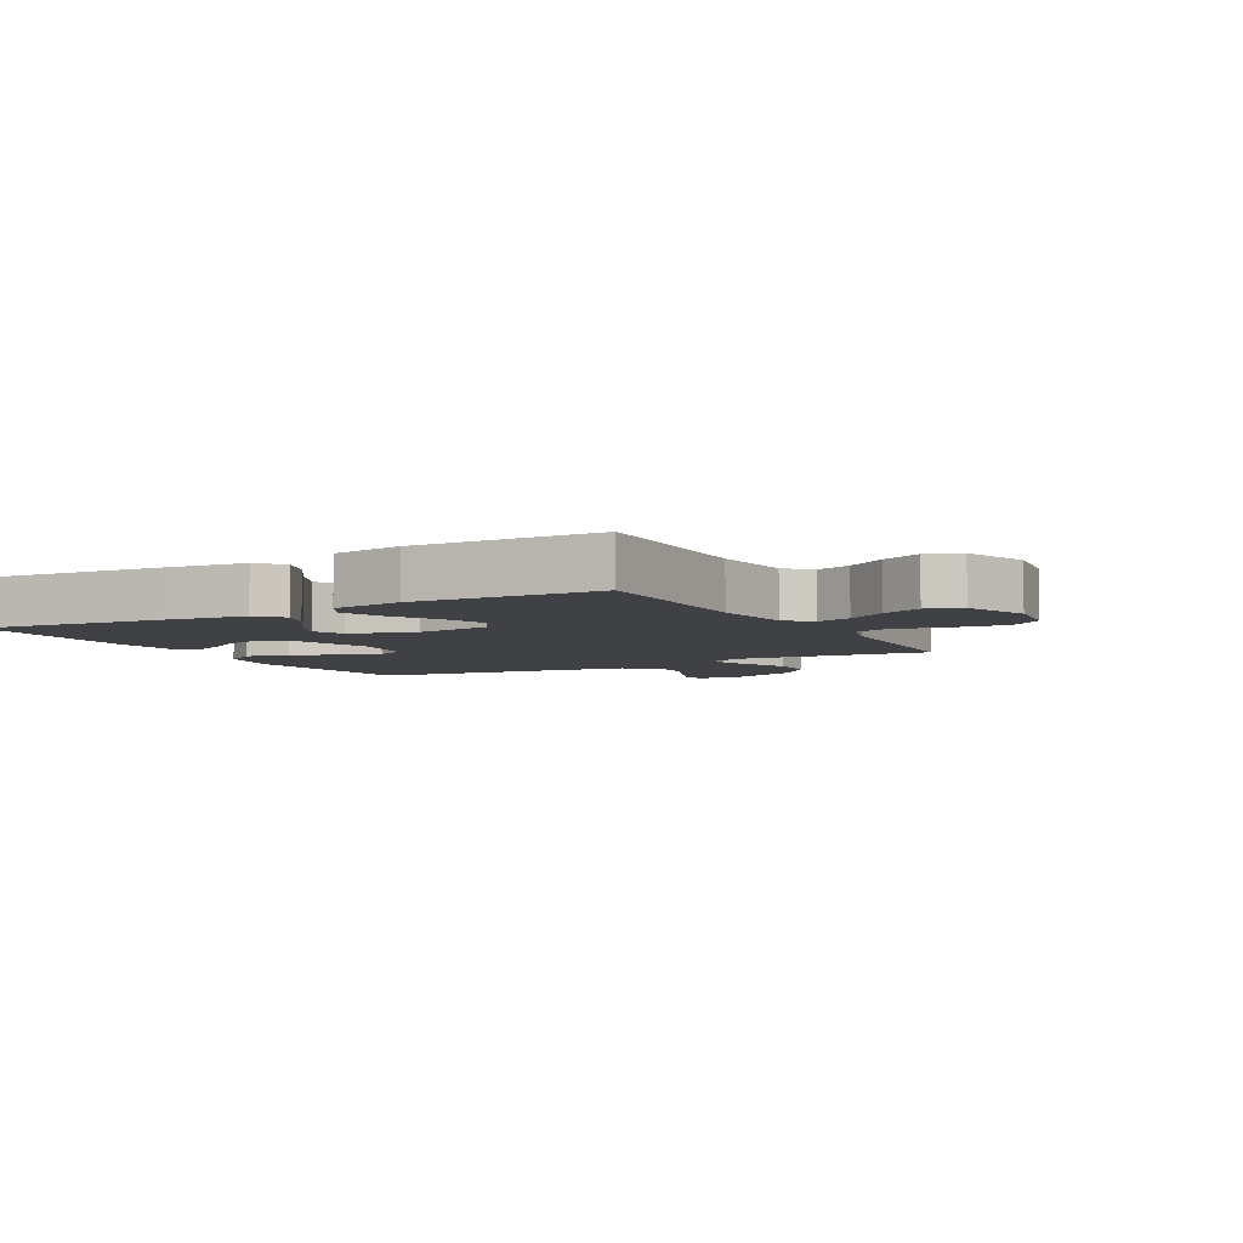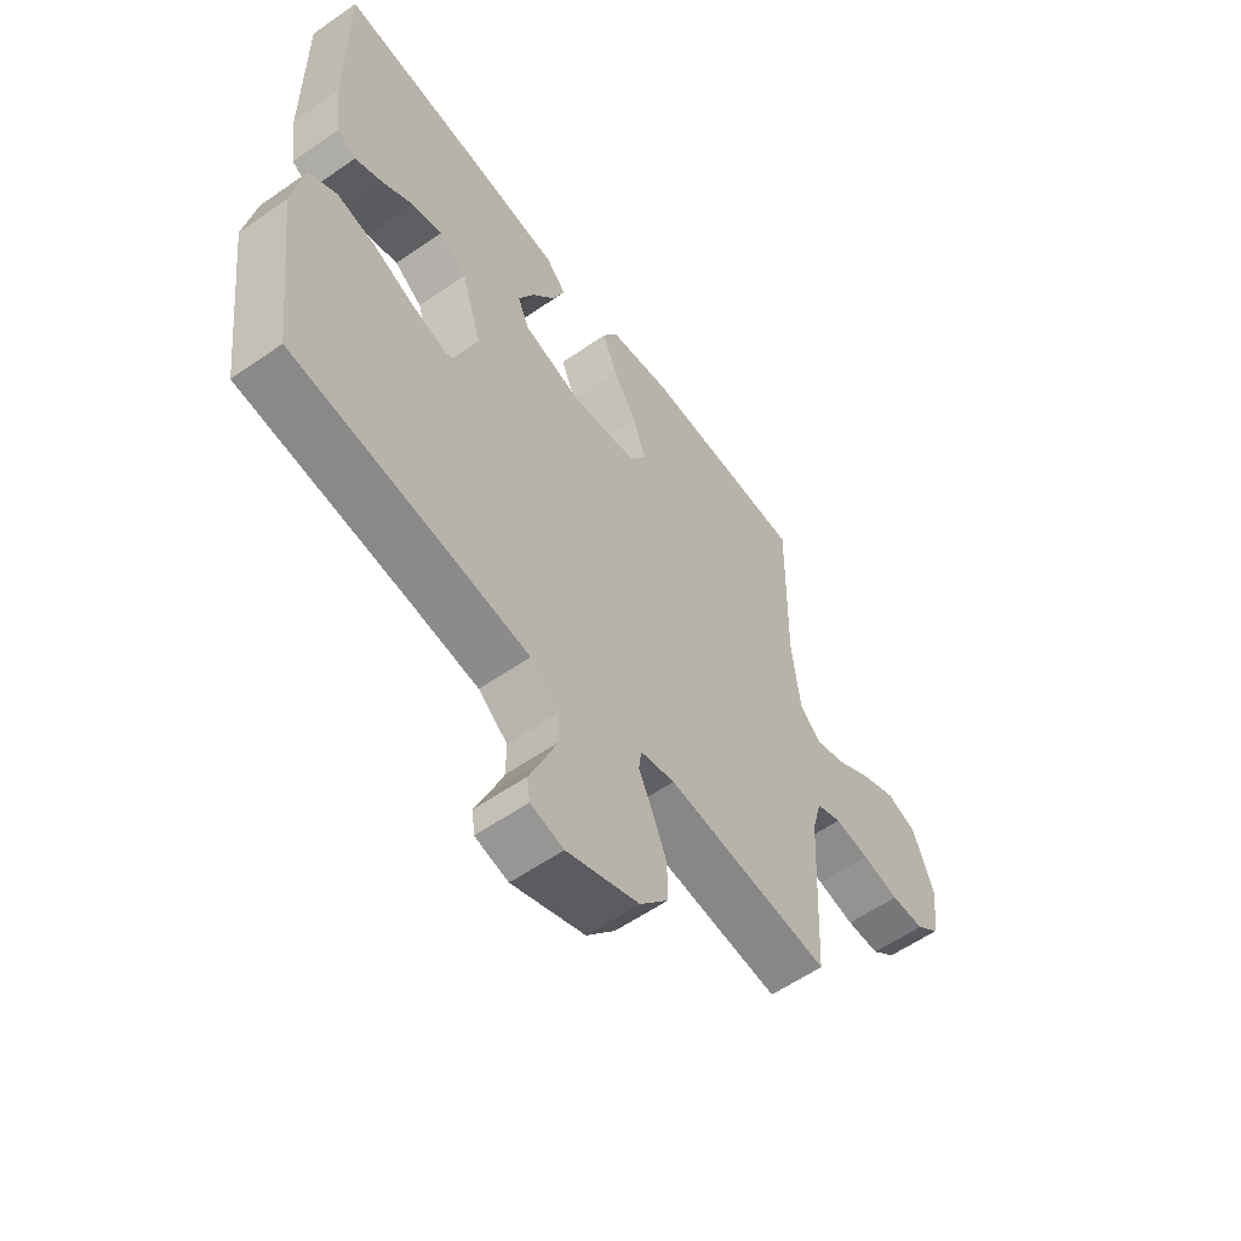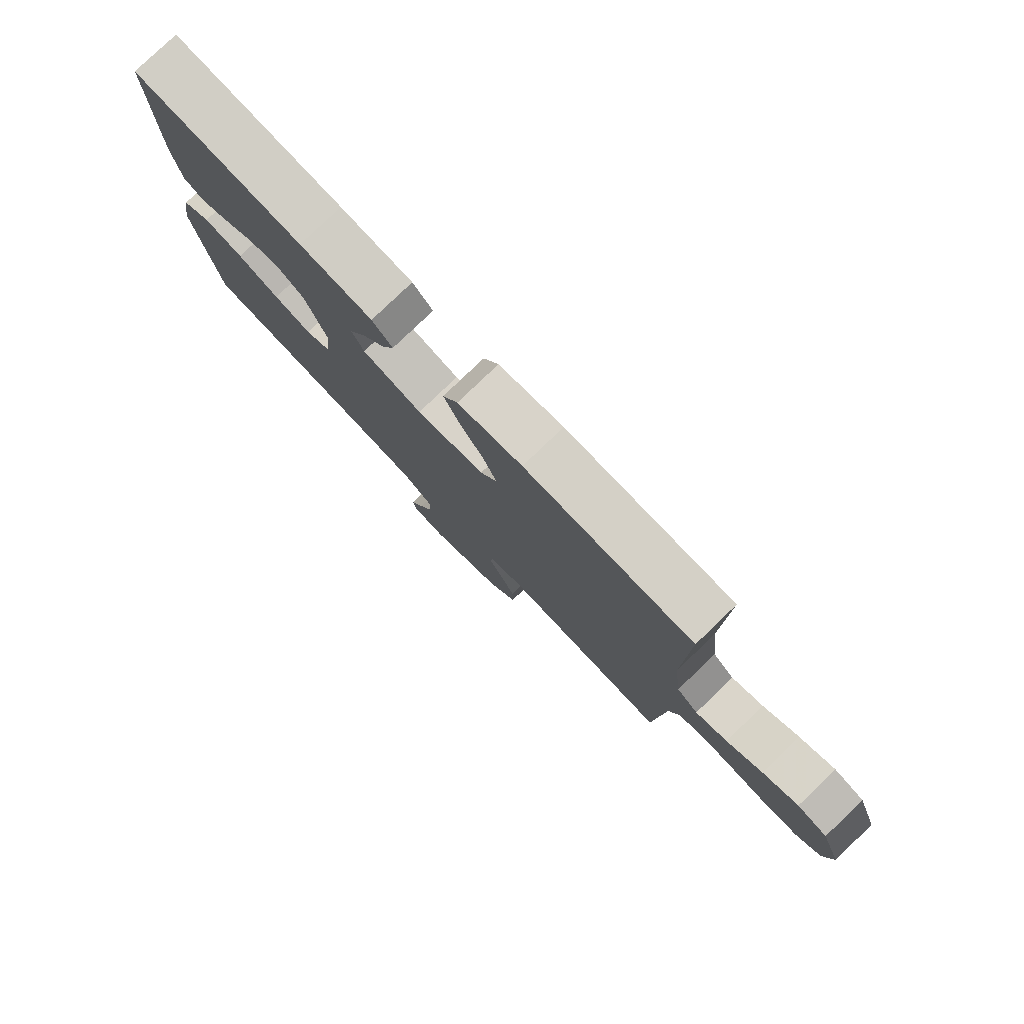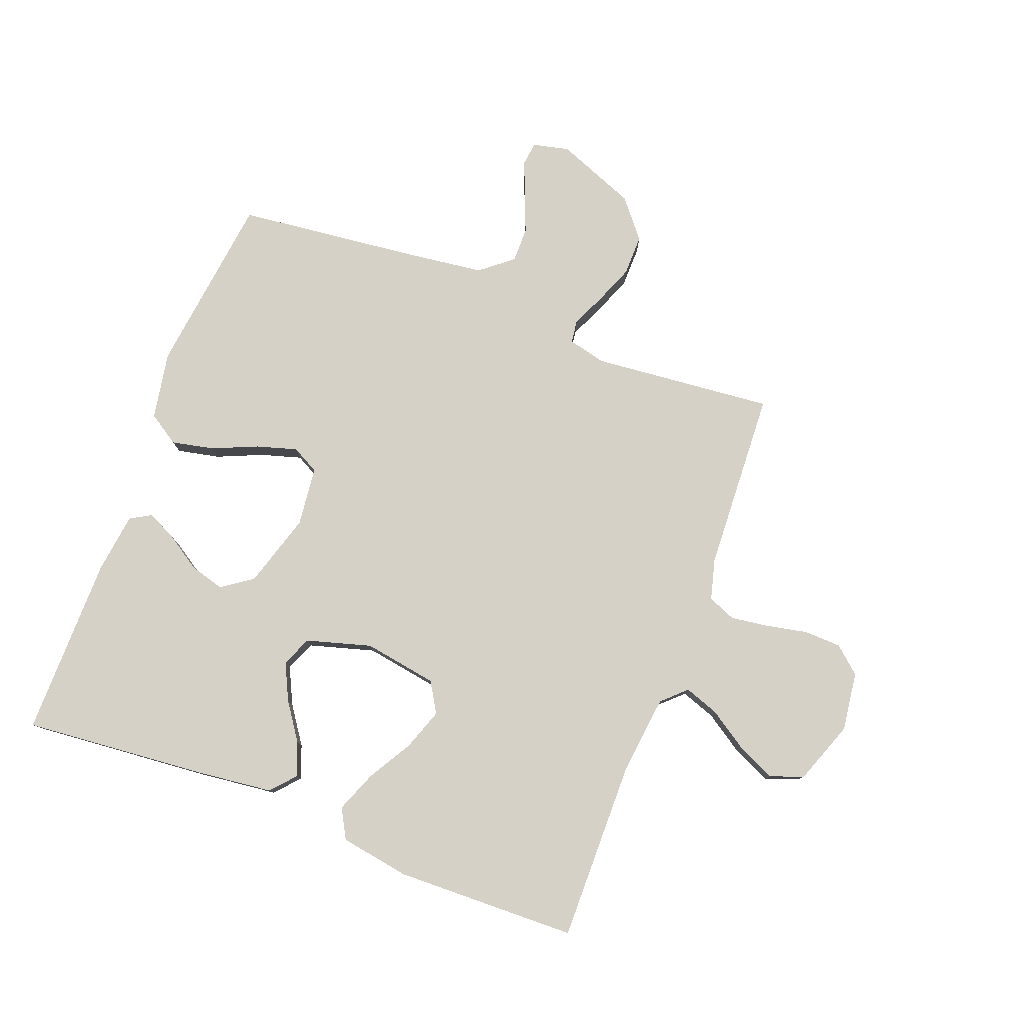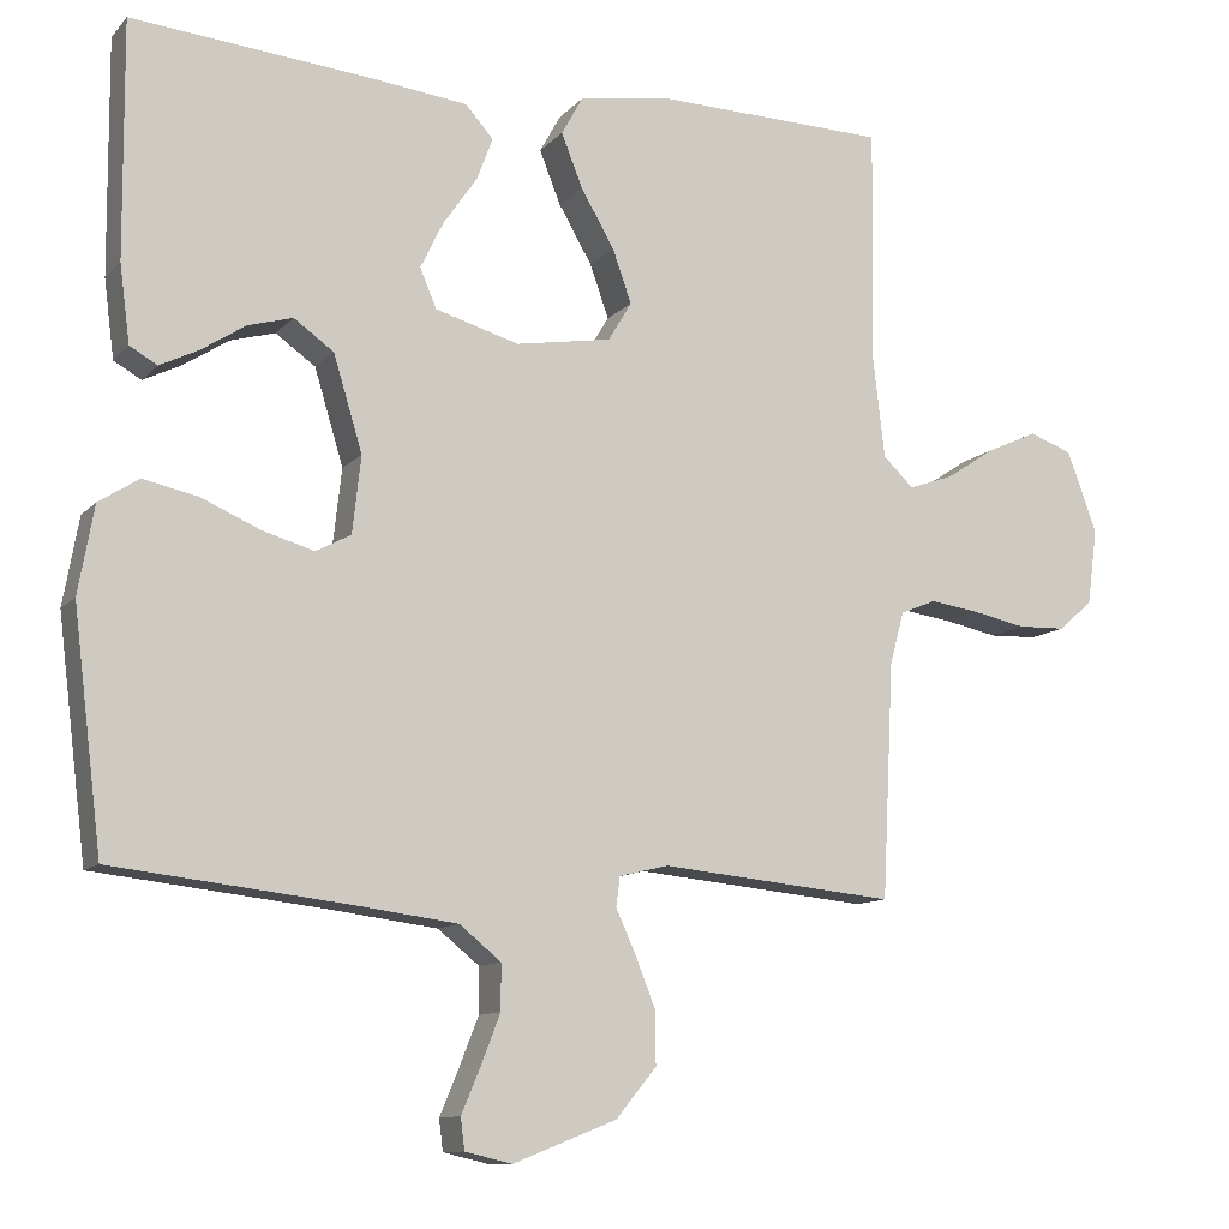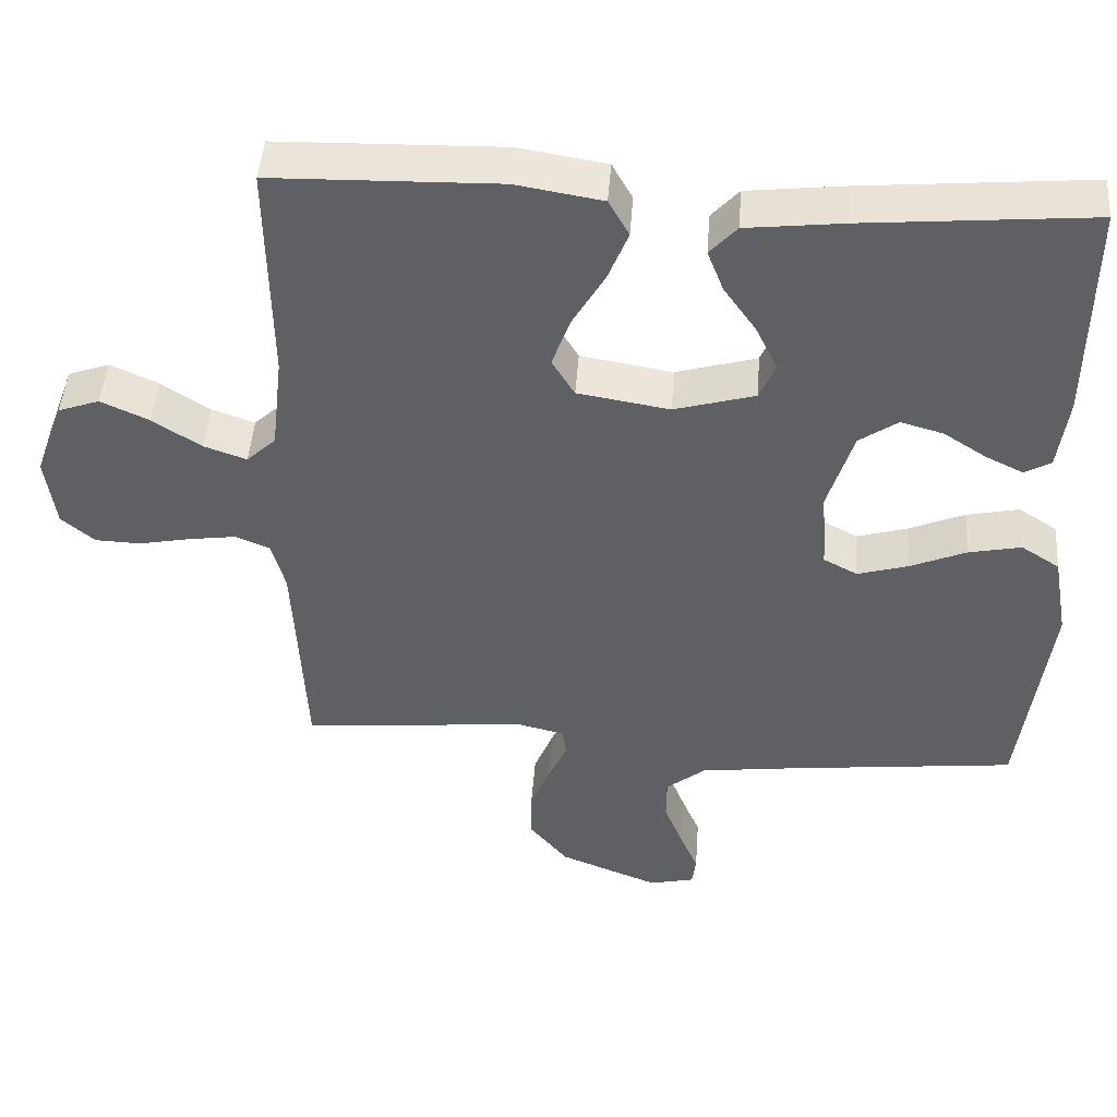
<metadata>
{"format":"obj","ext":"obj","renderer":"f3d","projection":"perspective","resolution":1024,"background":"white","views":[{"elev":-5.5,"azim":28.8,"up":"+Y"},{"elev":-58.4,"azim":-54.3,"up":"+Z"},{"elev":79.8,"azim":46.2,"up":"+Z"},{"elev":79.2,"azim":20.9,"up":"+Y"},{"elev":-10.9,"azim":-24.2,"up":"+Z"},{"elev":46.3,"azim":-175.8,"up":"+Z"}]}
</metadata>
<code>
v -0.5 0.07 -0.5
v -0.537 0.07 -0.2
v -0.517 0.07 -0.088
v -0.466 0.07 -0.055
v -0.396 0.07 -0.07
v -0.322 0.07 -0.102
v -0.255 0.07 -0.122
v -0.21 0.07 -0.098
v -0.199 0.07 0
v -0.236 0.07 0.122
v -0.287 0.07 0.158
v -0.344 0.07 0.142
v -0.401 0.07 0.105
v -0.45 0.07 0.081
v -0.485 0.07 0.101
v -0.498 0.07 0.2
v -0.5 0.07 0.5
v -0.2 0.07 0.473
v -0.071 0.07 0.458
v -0.035 0.07 0.418
v -0.056 0.07 0.363
v -0.099 0.07 0.301
v -0.128 0.07 0.241
v -0.107 0.07 0.191
v 0 0.07 0.16
v 0.122 0.07 0.18
v 0.152 0.07 0.23
v 0.128 0.07 0.298
v 0.085 0.07 0.372
v 0.058 0.07 0.44
v 0.085 0.07 0.489
v 0.2 0.07 0.508
v 0.5 0.07 0.5
v 0.496 0.07 0.2
v 0.511 0.07 0.07
v 0.55 0.07 0.033
v 0.607 0.07 0.053
v 0.671 0.07 0.095
v 0.735 0.07 0.124
v 0.79 0.07 0.104
v 0.828 0.07 0
v 0.815 0.07 -0.097
v 0.771 0.07 -0.135
v 0.71 0.07 -0.137
v 0.642 0.07 -0.123
v 0.579 0.07 -0.114
v 0.533 0.07 -0.133
v 0.515 0.07 -0.2
v 0.5 0.07 -0.5
v 0.2 0.07 -0.471
v 0.137 0.07 -0.486
v 0.132 0.07 -0.524
v 0.157 0.07 -0.579
v 0.183 0.07 -0.644
v 0.184 0.07 -0.712
v 0.132 0.07 -0.775
v 0 0.07 -0.827
v -0.06 0.07 -0.813
v -0.065 0.07 -0.773
v -0.041 0.07 -0.716
v -0.016 0.07 -0.652
v -0.016 0.07 -0.594
v -0.069 0.07 -0.551
v -0.2 0.07 -0.534
v -0.5 0 -0.5
v -0.537 0 -0.2
v -0.517 0 -0.088
v -0.466 0 -0.055
v -0.396 0 -0.07
v -0.322 0 -0.102
v -0.255 0 -0.122
v -0.21 0 -0.098
v -0.199 0 0
v -0.236 0 0.122
v -0.287 0 0.158
v -0.344 0 0.142
v -0.401 0 0.105
v -0.45 0 0.081
v -0.485 0 0.101
v -0.498 0 0.2
v -0.5 0 0.5
v -0.2 0 0.473
v -0.071 0 0.458
v -0.035 0 0.418
v -0.056 0 0.363
v -0.099 0 0.301
v -0.128 0 0.241
v -0.107 0 0.191
v 0 0 0.16
v 0.122 0 0.18
v 0.152 0 0.23
v 0.128 0 0.298
v 0.085 0 0.372
v 0.058 0 0.44
v 0.085 0 0.489
v 0.2 0 0.508
v 0.5 0 0.5
v 0.496 0 0.2
v 0.511 0 0.07
v 0.55 0 0.033
v 0.607 0 0.053
v 0.671 0 0.095
v 0.735 0 0.124
v 0.79 0 0.104
v 0.828 0 0
v 0.815 0 -0.097
v 0.771 0 -0.135
v 0.71 0 -0.137
v 0.642 0 -0.123
v 0.579 0 -0.114
v 0.533 0 -0.133
v 0.515 0 -0.2
v 0.5 0 -0.5
v 0.2 0 -0.471
v 0.137 0 -0.486
v 0.132 0 -0.524
v 0.157 0 -0.579
v 0.183 0 -0.644
v 0.184 0 -0.712
v 0.132 0 -0.775
v 0 0 -0.827
v -0.06 0 -0.813
v -0.065 0 -0.773
v -0.041 0 -0.716
v -0.016 0 -0.652
v -0.016 0 -0.594
v -0.069 0 -0.551
v -0.2 0 -0.534
f 57 58 59 60
f 57 60 61
f 56 57 61 62
f 52 53 54 55
f 52 55 56 62
f 48 49 50
f 47 48 50 51
f 42 43 44 45
f 42 45 46
f 41 42 46
f 40 41 46 47
f 37 38 39 40
f 36 37 40 47
f 31 32 33 34
f 31 34 35
f 28 29 30 31
f 27 28 31 35
f 26 27 35 36
f 19 20 21 22
f 19 22 23
f 18 19 23
f 17 18 23
f 16 17 23 24
f 12 13 14 15
f 12 15 16
f 11 12 16
f 3 4 5 6
f 3 6 7
f 64 1 2 3
f 63 64 3 7
f 51 52 62 63
f 25 26 36 47
f 11 16 24 25
f 10 11 25 47
f 9 10 47 51
f 51 63 7 8
f 8 9 51
f 124 123 122 121
f 125 124 121
f 126 125 121 120
f 119 118 117 116
f 126 120 119 116
f 114 113 112
f 115 114 112 111
f 109 108 107 106
f 110 109 106
f 110 106 105
f 111 110 105 104
f 104 103 102 101
f 111 104 101 100
f 98 97 96 95
f 99 98 95
f 95 94 93 92
f 99 95 92 91
f 100 99 91 90
f 86 85 84 83
f 87 86 83
f 87 83 82
f 87 82 81
f 88 87 81 80
f 79 78 77 76
f 80 79 76
f 80 76 75
f 70 69 68 67
f 71 70 67
f 67 66 65 128
f 71 67 128 127
f 127 126 116 115
f 111 100 90 89
f 89 88 80 75
f 111 89 75 74
f 115 111 74 73
f 72 71 127 115
f 115 73 72
f 1 65 66 2
f 2 66 67 3
f 3 67 68 4
f 4 68 69 5
f 5 69 70 6
f 6 70 71 7
f 7 71 72 8
f 8 72 73 9
f 9 73 74 10
f 10 74 75 11
f 11 75 76 12
f 12 76 77 13
f 13 77 78 14
f 14 78 79 15
f 15 79 80 16
f 16 80 81 17
f 17 81 82 18
f 18 82 83 19
f 19 83 84 20
f 20 84 85 21
f 21 85 86 22
f 22 86 87 23
f 23 87 88 24
f 24 88 89 25
f 25 89 90 26
f 26 90 91 27
f 27 91 92 28
f 28 92 93 29
f 29 93 94 30
f 30 94 95 31
f 31 95 96 32
f 32 96 97 33
f 33 97 98 34
f 34 98 99 35
f 35 99 100 36
f 36 100 101 37
f 37 101 102 38
f 38 102 103 39
f 39 103 104 40
f 40 104 105 41
f 41 105 106 42
f 42 106 107 43
f 43 107 108 44
f 44 108 109 45
f 45 109 110 46
f 46 110 111 47
f 47 111 112 48
f 48 112 113 49
f 49 113 114 50
f 50 114 115 51
f 51 115 116 52
f 52 116 117 53
f 53 117 118 54
f 54 118 119 55
f 55 119 120 56
f 56 120 121 57
f 57 121 122 58
f 58 122 123 59
f 59 123 124 60
f 60 124 125 61
f 61 125 126 62
f 62 126 127 63
f 63 127 128 64
f 64 128 65 1

</code>
